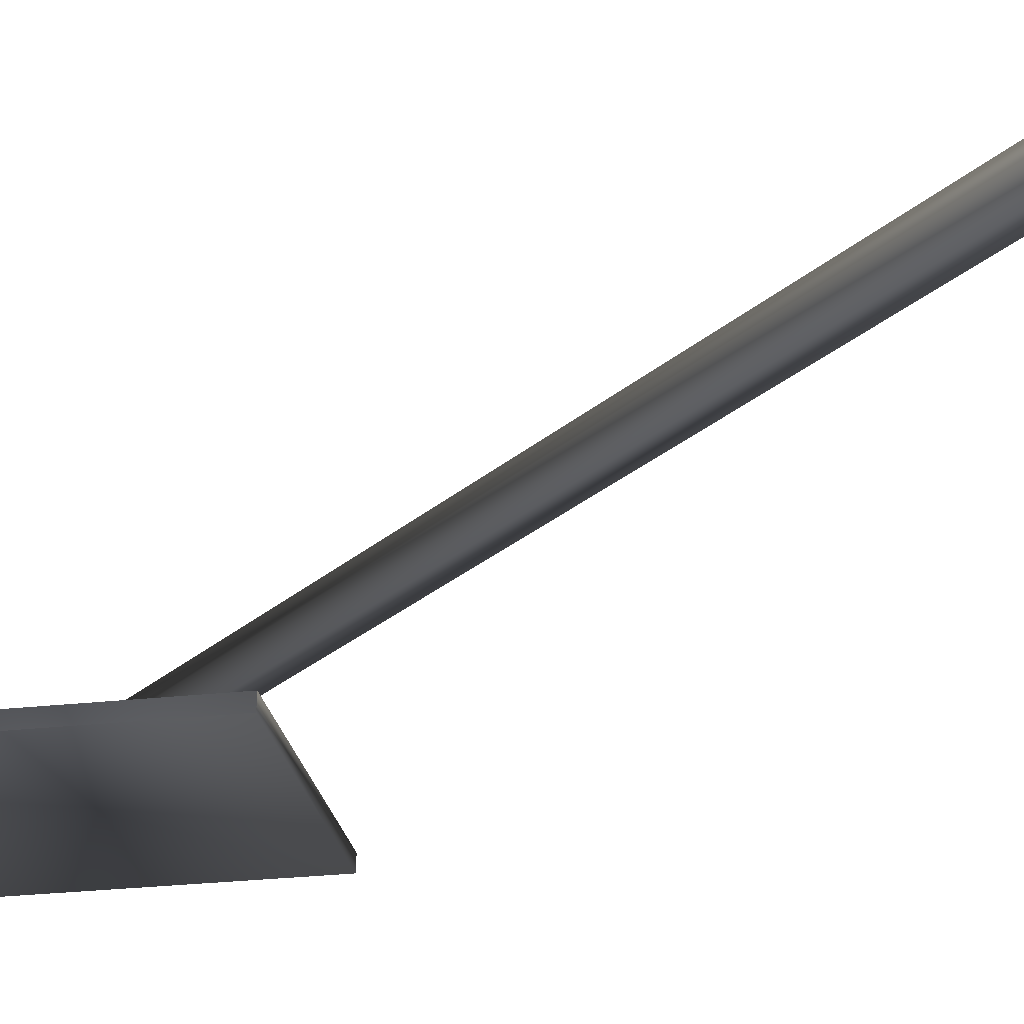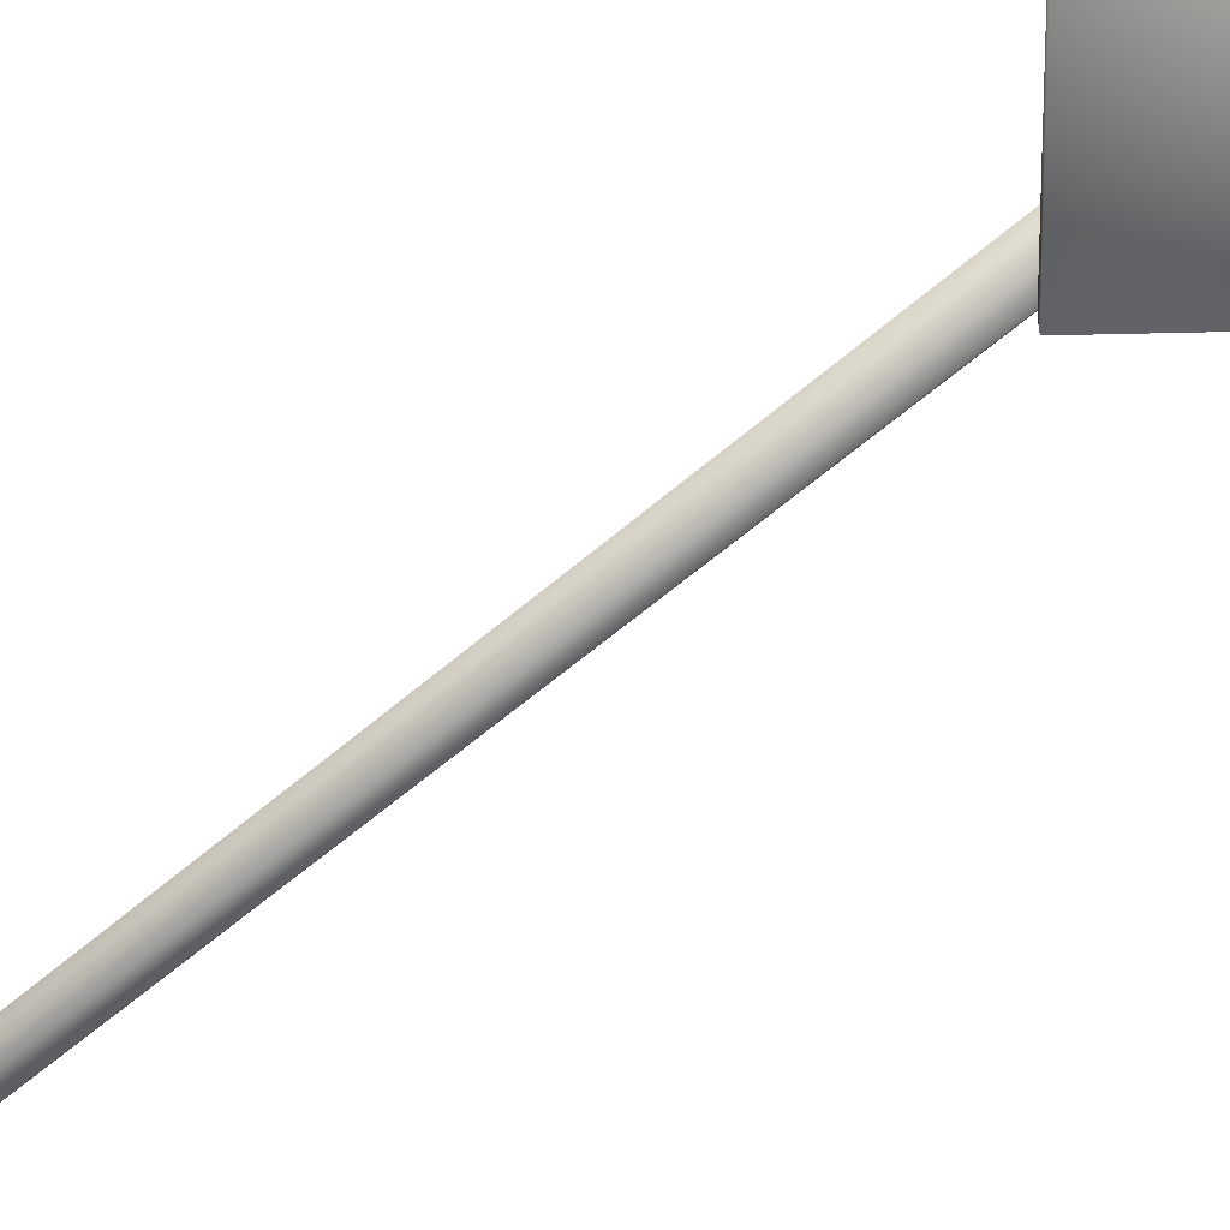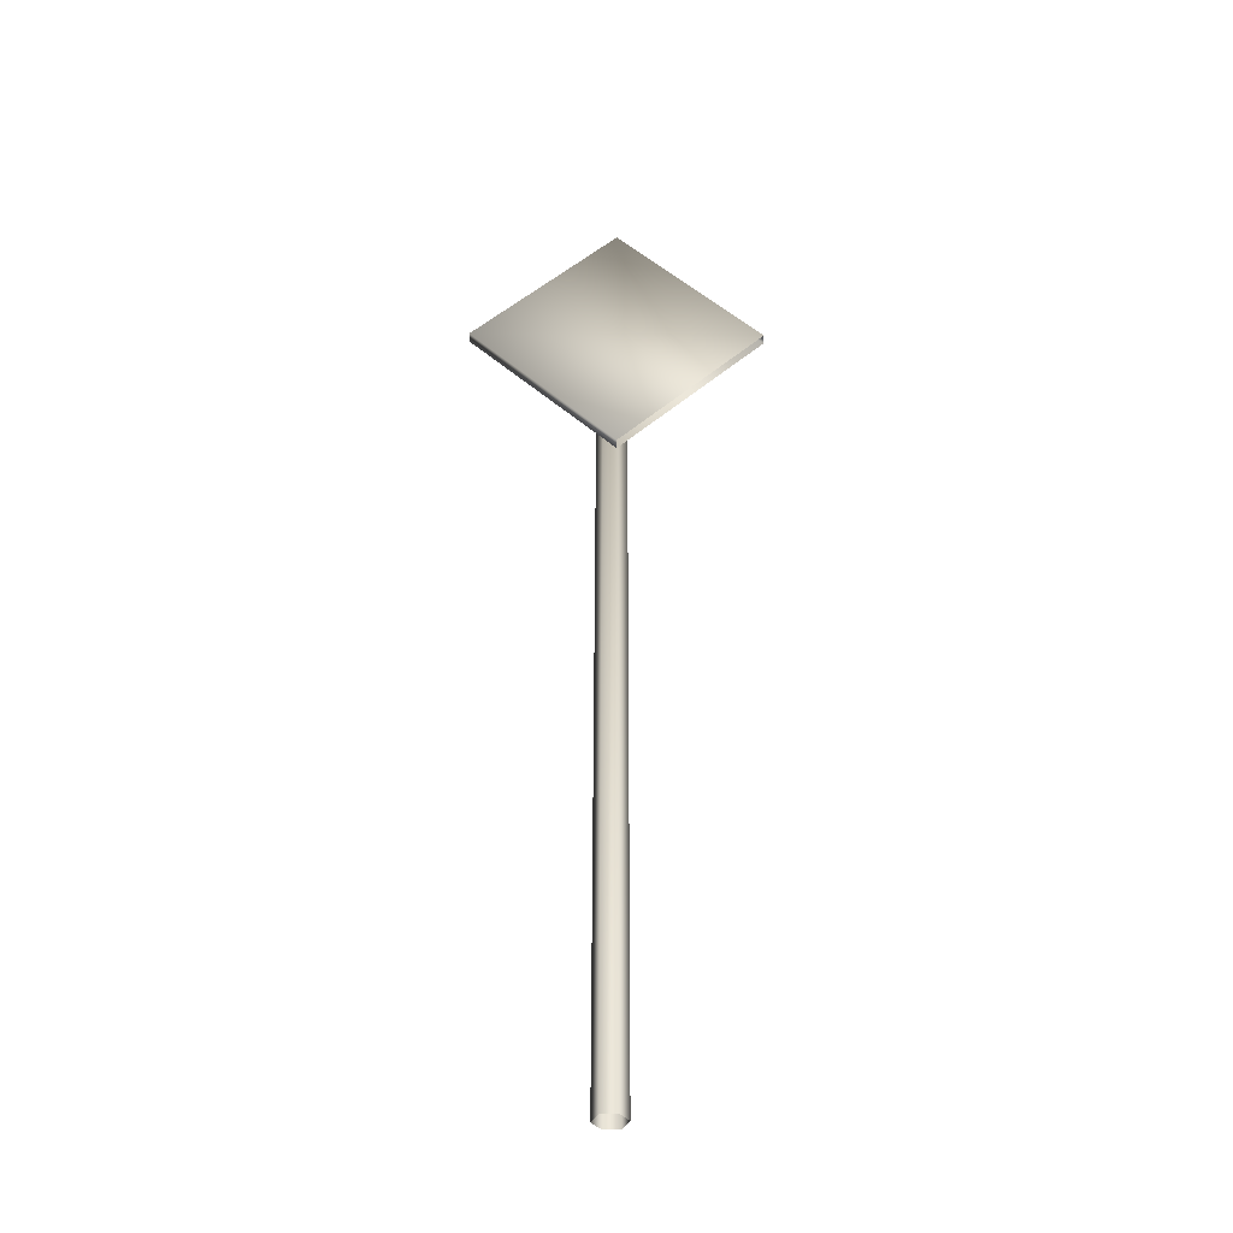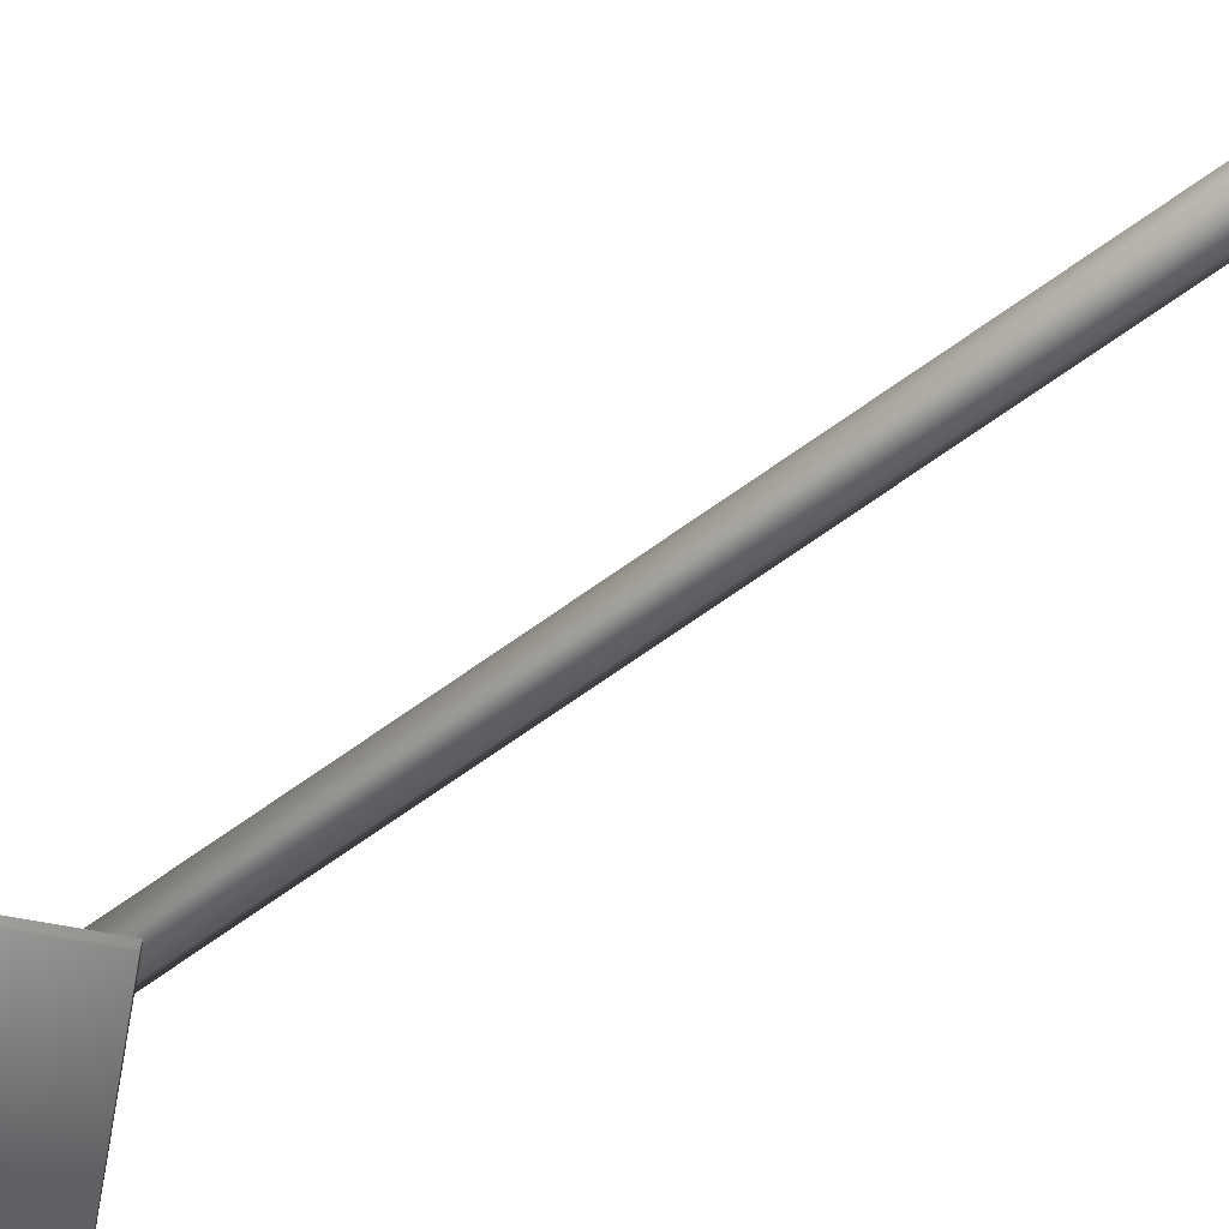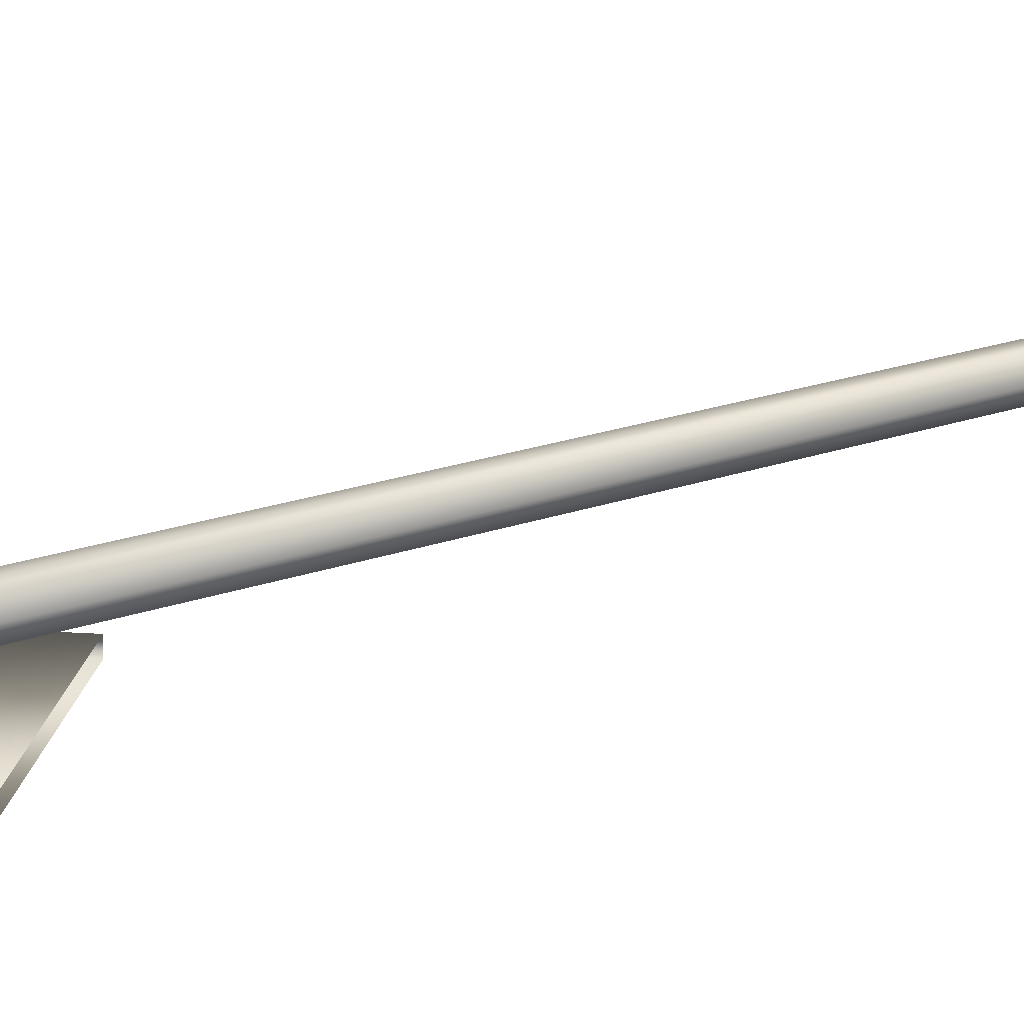
<metadata>
{"format":"obj","ext":"obj","renderer":"f3d","projection":"perspective","resolution":1024,"background":"white","views":[{"elev":-24.7,"azim":-34.4,"up":"+Z"},{"elev":-46.4,"azim":136.6,"up":"+Z"},{"elev":-39.9,"azim":179.5,"up":"+Y"},{"elev":-73.6,"azim":-55.1,"up":"+Z"},{"elev":17.8,"azim":-127.1,"up":"+Z"}]}
</metadata>
<code>
g fcbg_desertcrystal_streetsign_02
v -0.04142 7.274 -0.08297
v 1.039 6.194 -0.08297
v -0.04142 5.114 -0.08297
v -1.121 6.194 -0.08297
v 1.039 6.194 -0.08297
v -0.04142 5.118 -0.16
v -0.04142 5.114 -0.08297
v 1.039 6.198 -0.16
v -0.04142 7.274 -0.08297
v -1.121 6.198 -0.16
v -0.04142 7.278 -0.16
v -1.121 6.194 -0.08297
v 0.1047 6.544 0.07231
v 0.1047 0.0003147 0.07231
v 0.0378 0.0003147 0.16
v 0.0378 6.544 0.16
v -0.0724 6.544 0.1549
v -0.0724 0.0003147 0.1549
v -0.1201 0.0003147 0.05265
v -0.1201 6.544 0.05265
v -0.05536 0.0003067 -0.03978
v -0.05536 6.544 -0.03977
v 0.05704 0.0003067 -0.02994
v 0.05704 6.544 -0.02994
v 0.1047 0.0003147 0.07231
v 0.1047 6.544 0.07231
v -0.0724 6.544 0.1549
v -0.1201 6.544 0.05265
v -0.05536 6.544 -0.03977
v 0.0378 6.544 0.16
v 0.05704 6.544 -0.02994
v 0.1047 6.544 0.07231
g fcbg_desertcrystal_streetsign_02_0
f 3 2 1
f 4 3 1
f 7 6 5
f 6 8 5
f 9 5 8
f 6 10 8
f 11 9 8
f 10 11 8
f 12 9 11
f 10 12 11
f 15 14 13
f 16 15 13
f 16 17 15
f 17 18 15
f 19 18 17
f 20 19 17
f 21 19 20
f 22 21 20
f 23 21 22
f 24 23 22
f 25 23 24
f 26 25 24
f 29 28 27
f 29 27 30
f 31 29 30
f 32 31 30

</code>
